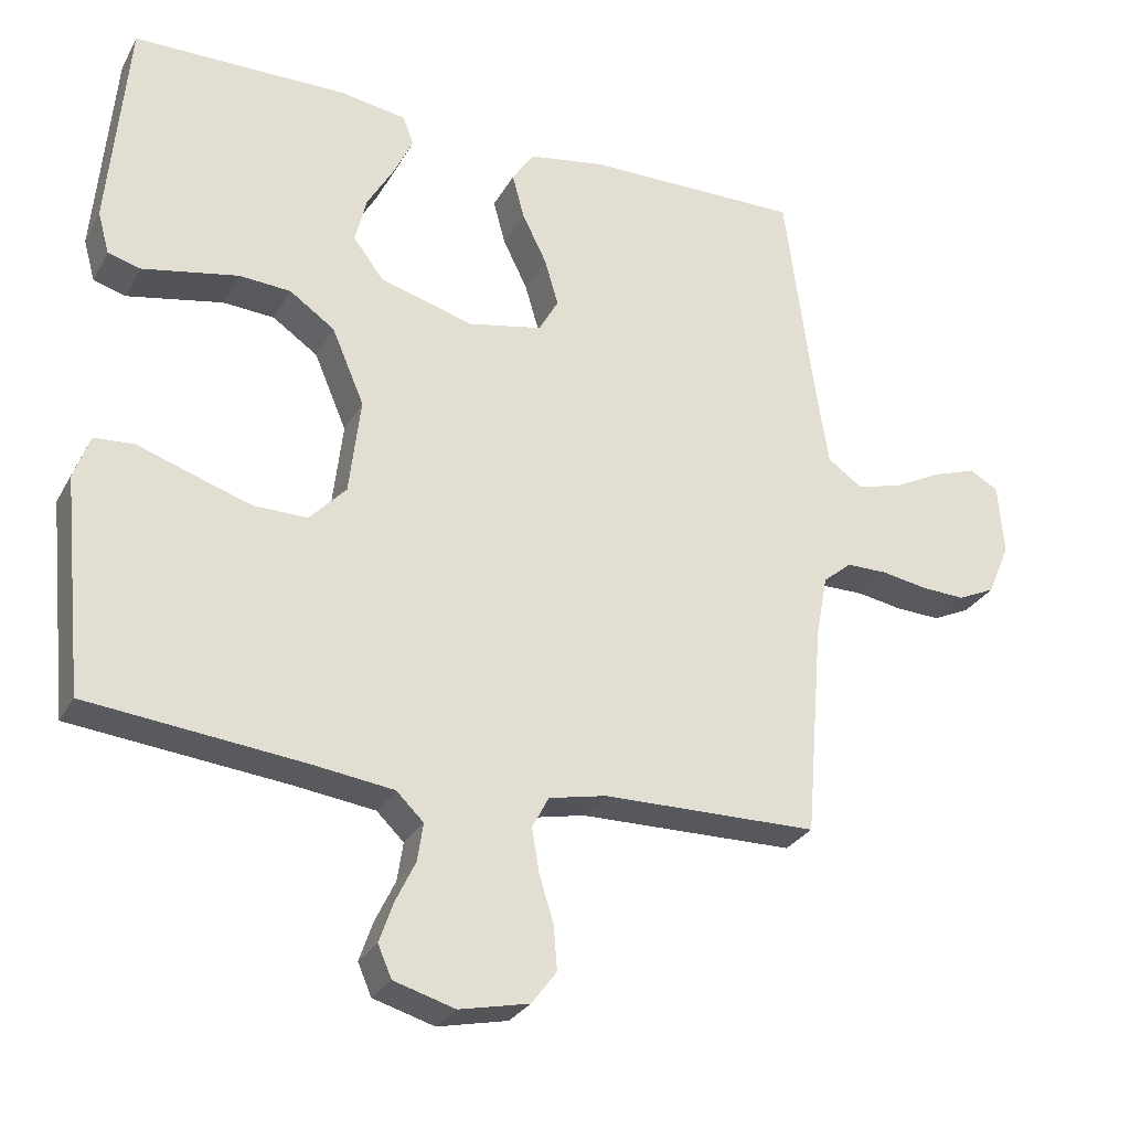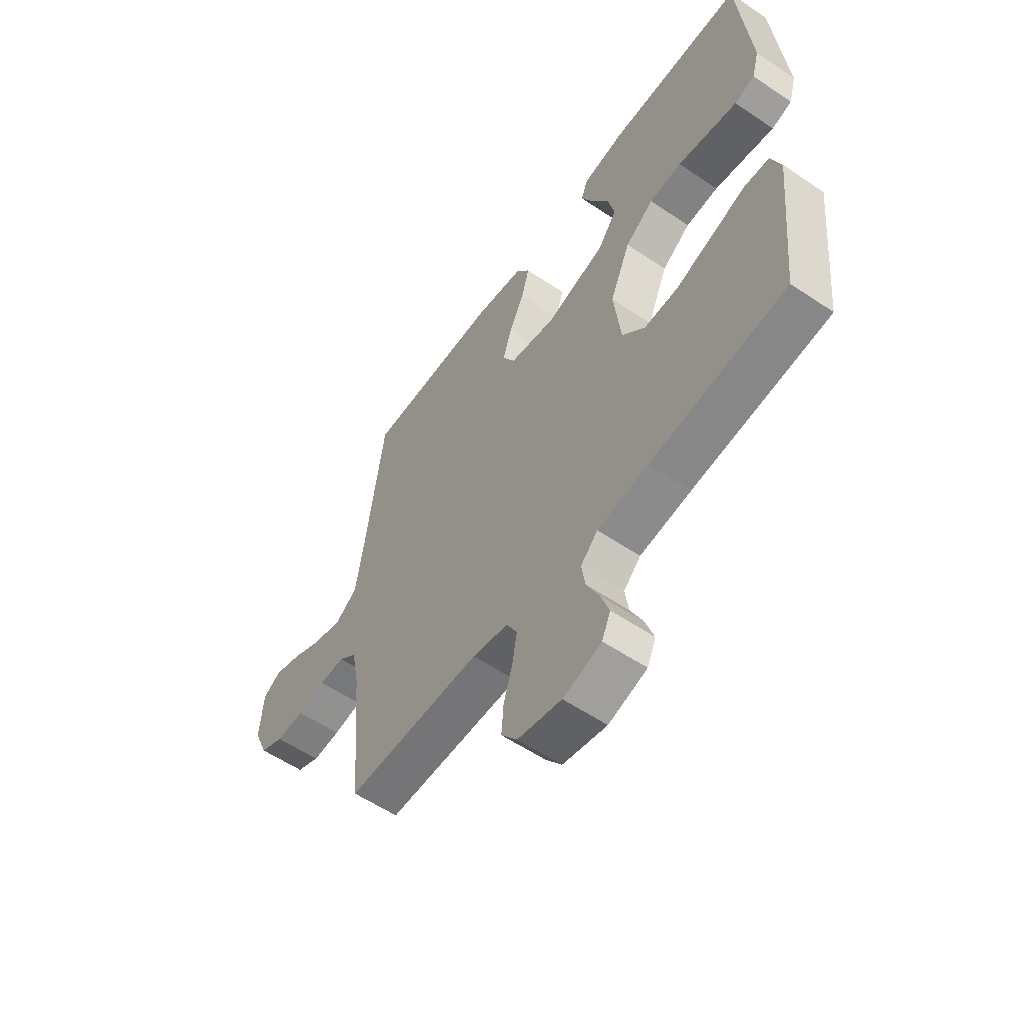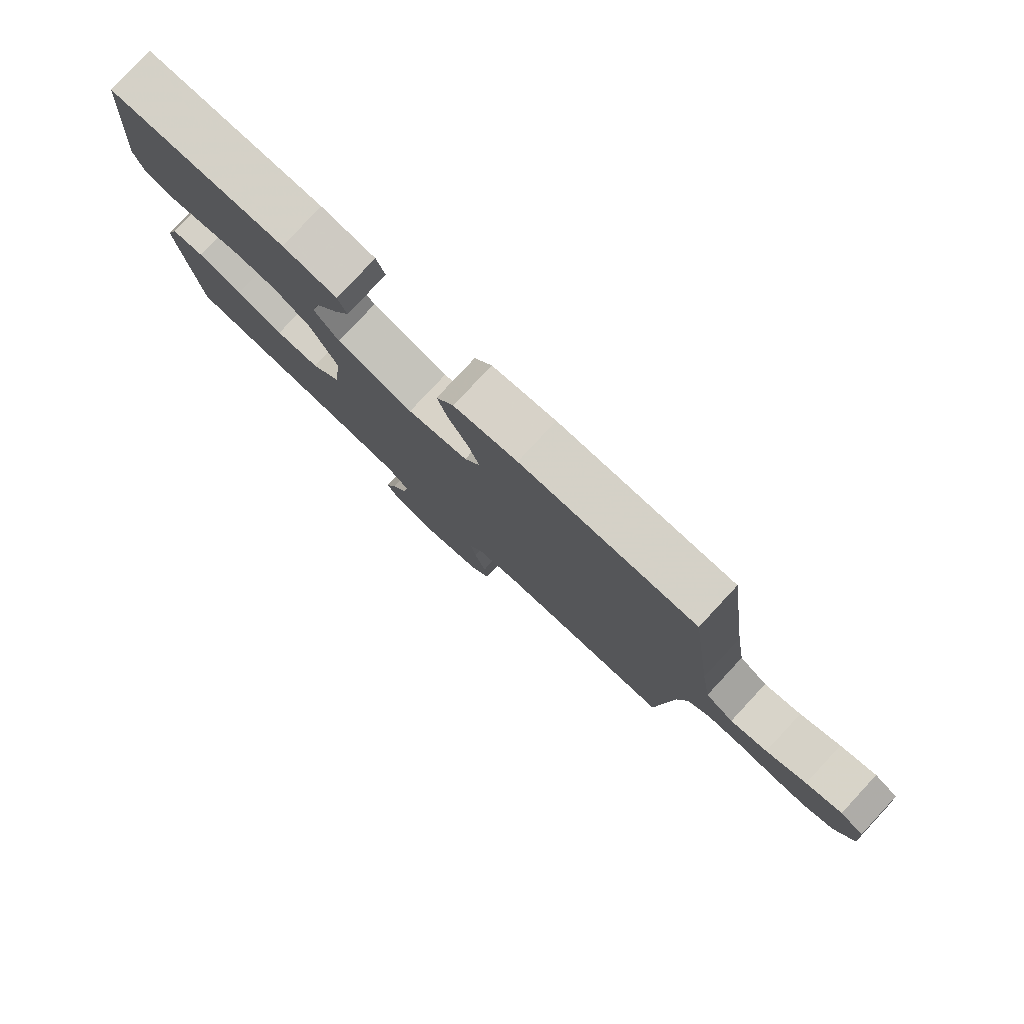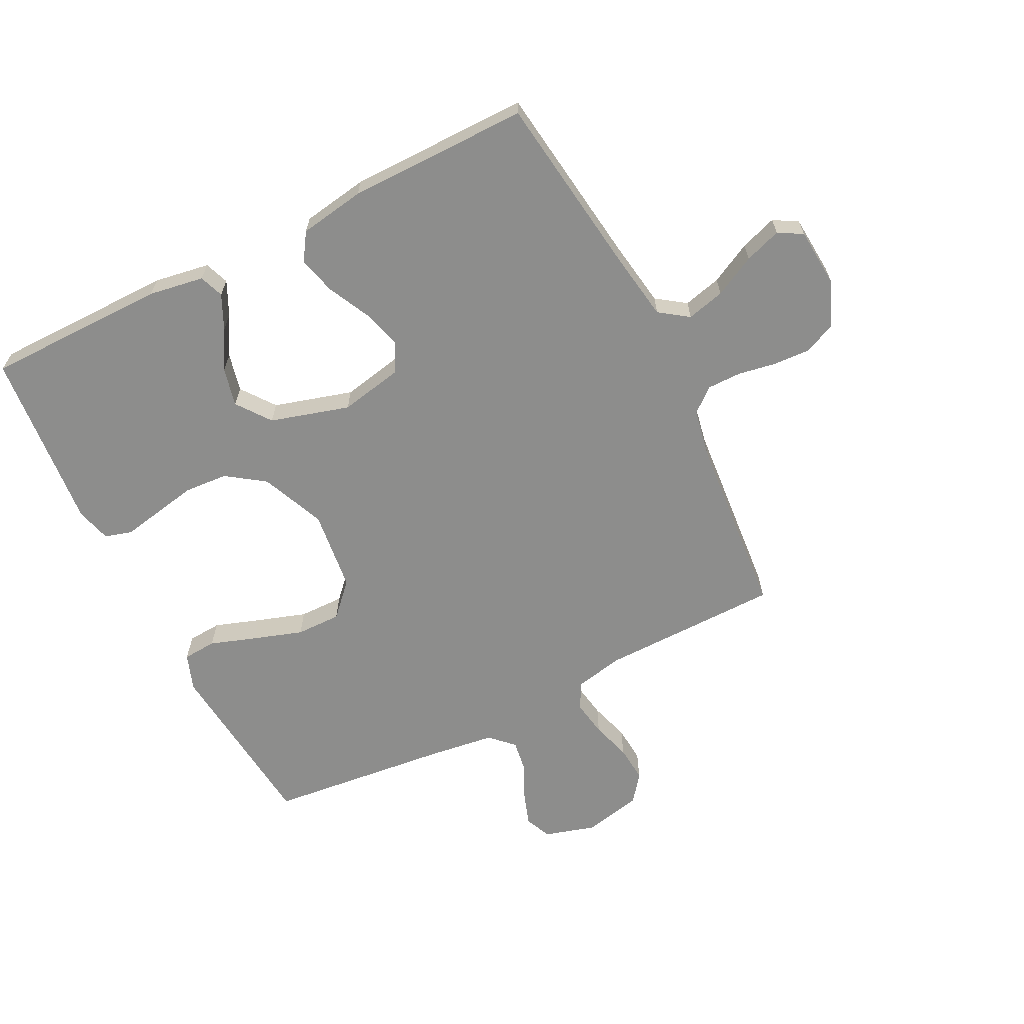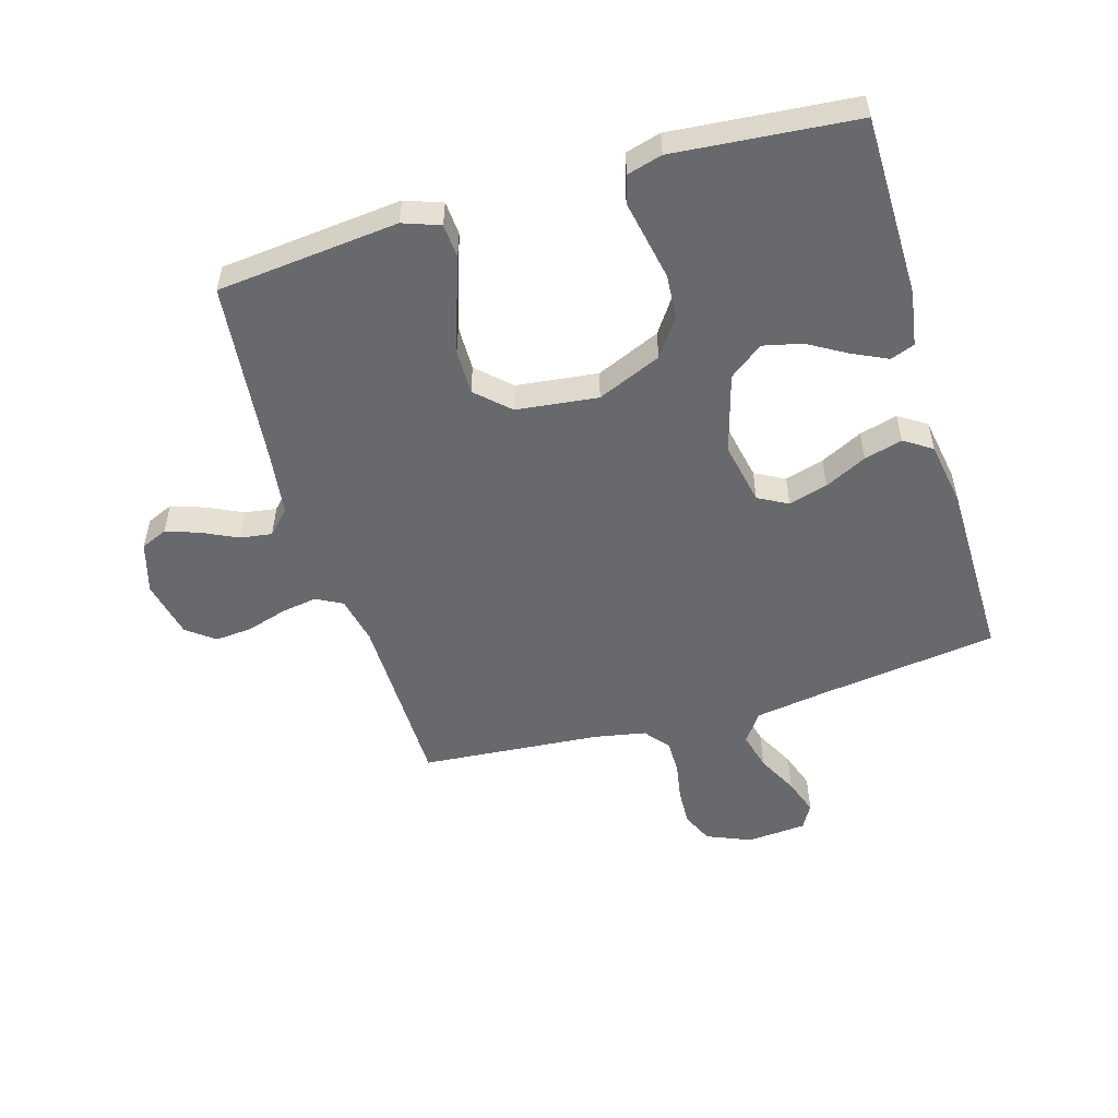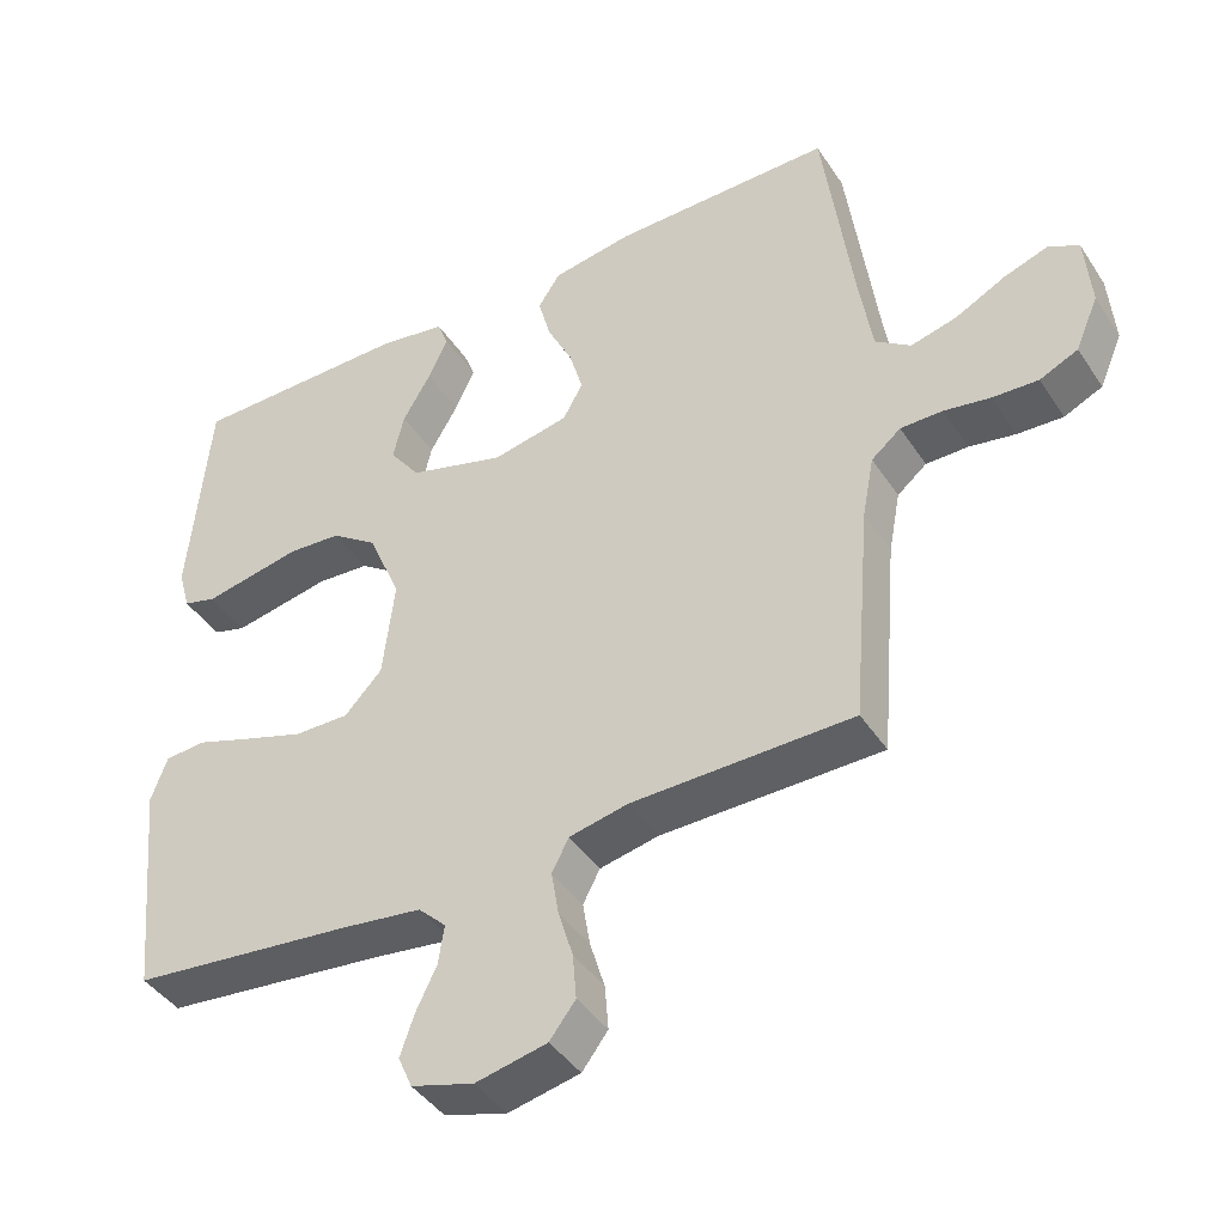
<metadata>
{"format":"obj","ext":"obj","renderer":"f3d","projection":"perspective","resolution":1024,"background":"white","views":[{"elev":-28.3,"azim":-23.9,"up":"+Z"},{"elev":-57.3,"azim":-125.0,"up":"+Z"},{"elev":79.9,"azim":43.0,"up":"+Z"},{"elev":-64.4,"azim":26.7,"up":"+Y"},{"elev":-52.7,"azim":-73.5,"up":"+Y"},{"elev":-42.3,"azim":30.7,"up":"+Z"}]}
</metadata>
<code>
v 0.5 0.07 -0.5
v 0.2 0.07 -0.504
v 0.12 0.07 -0.521
v 0.097 0.07 -0.565
v 0.107 0.07 -0.625
v 0.127 0.07 -0.691
v 0.132 0.07 -0.752
v 0.097 0.07 -0.798
v 0 0.07 -0.819
v -0.085 0.07 -0.794
v -0.104 0.07 -0.75
v -0.085 0.07 -0.695
v -0.057 0.07 -0.637
v -0.049 0.07 -0.584
v -0.087 0.07 -0.547
v -0.2 0.07 -0.532
v -0.5 0.07 -0.5
v -0.53 0.07 -0.2
v -0.508 0.07 -0.139
v -0.452 0.07 -0.135
v -0.376 0.07 -0.161
v -0.294 0.07 -0.188
v -0.219 0.07 -0.189
v -0.168 0.07 -0.135
v -0.152 0.07 0
v -0.197 0.07 0.106
v -0.26 0.07 0.15
v -0.332 0.07 0.155
v -0.404 0.07 0.141
v -0.466 0.07 0.129
v -0.511 0.07 0.142
v -0.527 0.07 0.2
v -0.5 0.07 0.5
v -0.2 0.07 0.502
v -0.108 0.07 0.487
v -0.093 0.07 0.447
v -0.12 0.07 0.39
v -0.158 0.07 0.325
v -0.173 0.07 0.261
v -0.131 0.07 0.205
v 0 0.07 0.167
v 0.104 0.07 0.188
v 0.131 0.07 0.237
v 0.112 0.07 0.302
v 0.078 0.07 0.371
v 0.061 0.07 0.434
v 0.091 0.07 0.48
v 0.2 0.07 0.498
v 0.5 0.07 0.5
v 0.54 0.07 0.2
v 0.558 0.07 0.084
v 0.606 0.07 0.05
v 0.669 0.07 0.066
v 0.737 0.07 0.101
v 0.798 0.07 0.122
v 0.838 0.07 0.099
v 0.846 0.07 0
v 0.815 0.07 -0.073
v 0.763 0.07 -0.097
v 0.701 0.07 -0.094
v 0.638 0.07 -0.083
v 0.581 0.07 -0.083
v 0.541 0.07 -0.116
v 0.525 0.07 -0.2
v 0.5 0 -0.5
v 0.2 0 -0.504
v 0.12 0 -0.521
v 0.097 0 -0.565
v 0.107 0 -0.625
v 0.127 0 -0.691
v 0.132 0 -0.752
v 0.097 0 -0.798
v 0 0 -0.819
v -0.085 0 -0.794
v -0.104 0 -0.75
v -0.085 0 -0.695
v -0.057 0 -0.637
v -0.049 0 -0.584
v -0.087 0 -0.547
v -0.2 0 -0.532
v -0.5 0 -0.5
v -0.53 0 -0.2
v -0.508 0 -0.139
v -0.452 0 -0.135
v -0.376 0 -0.161
v -0.294 0 -0.188
v -0.219 0 -0.189
v -0.168 0 -0.135
v -0.152 0 0
v -0.197 0 0.106
v -0.26 0 0.15
v -0.332 0 0.155
v -0.404 0 0.141
v -0.466 0 0.129
v -0.511 0 0.142
v -0.527 0 0.2
v -0.5 0 0.5
v -0.2 0 0.502
v -0.108 0 0.487
v -0.093 0 0.447
v -0.12 0 0.39
v -0.158 0 0.325
v -0.173 0 0.261
v -0.131 0 0.205
v 0 0 0.167
v 0.104 0 0.188
v 0.131 0 0.237
v 0.112 0 0.302
v 0.078 0 0.371
v 0.061 0 0.434
v 0.091 0 0.48
v 0.2 0 0.498
v 0.5 0 0.5
v 0.54 0 0.2
v 0.558 0 0.084
v 0.606 0 0.05
v 0.669 0 0.066
v 0.737 0 0.101
v 0.798 0 0.122
v 0.838 0 0.099
v 0.846 0 0
v 0.815 0 -0.073
v 0.763 0 -0.097
v 0.701 0 -0.094
v 0.638 0 -0.083
v 0.581 0 -0.083
v 0.541 0 -0.116
v 0.525 0 -0.2
f 58 59 60 61
f 58 61 62
f 57 58 62
f 56 57 62
f 53 54 55 56
f 52 53 56 62
f 51 52 62 63
f 47 48 49 50
f 44 45 46 47
f 43 44 47 50
f 42 43 50 51
f 35 36 37 38
f 33 34 35 38
f 33 38 39
f 32 33 39 40
f 28 29 30 31
f 28 31 32 40
f 18 19 20 21
f 16 17 18 21
f 15 16 21 22
f 14 15 22 23
f 10 11 12 13
f 8 9 10 13
f 8 13 14
f 5 6 7 8
f 4 5 8 14
f 3 4 14 23
f 64 1 2
f 41 42 51 63
f 27 28 40 41
f 26 27 41 63
f 25 26 63 64
f 2 3 23 24
f 2 24 25 64
f 125 124 123 122
f 126 125 122
f 126 122 121
f 126 121 120
f 120 119 118 117
f 126 120 117 116
f 127 126 116 115
f 114 113 112 111
f 111 110 109 108
f 114 111 108 107
f 115 114 107 106
f 102 101 100 99
f 102 99 98 97
f 103 102 97
f 104 103 97 96
f 95 94 93 92
f 104 96 95 92
f 85 84 83 82
f 85 82 81 80
f 86 85 80 79
f 87 86 79 78
f 77 76 75 74
f 77 74 73 72
f 78 77 72
f 72 71 70 69
f 78 72 69 68
f 87 78 68 67
f 66 65 128
f 127 115 106 105
f 105 104 92 91
f 127 105 91 90
f 128 127 90 89
f 88 87 67 66
f 128 89 88 66
f 1 65 66 2
f 2 66 67 3
f 3 67 68 4
f 4 68 69 5
f 5 69 70 6
f 6 70 71 7
f 7 71 72 8
f 8 72 73 9
f 9 73 74 10
f 10 74 75 11
f 11 75 76 12
f 12 76 77 13
f 13 77 78 14
f 14 78 79 15
f 15 79 80 16
f 16 80 81 17
f 17 81 82 18
f 18 82 83 19
f 19 83 84 20
f 20 84 85 21
f 21 85 86 22
f 22 86 87 23
f 23 87 88 24
f 24 88 89 25
f 25 89 90 26
f 26 90 91 27
f 27 91 92 28
f 28 92 93 29
f 29 93 94 30
f 30 94 95 31
f 31 95 96 32
f 32 96 97 33
f 33 97 98 34
f 34 98 99 35
f 35 99 100 36
f 36 100 101 37
f 37 101 102 38
f 38 102 103 39
f 39 103 104 40
f 40 104 105 41
f 41 105 106 42
f 42 106 107 43
f 43 107 108 44
f 44 108 109 45
f 45 109 110 46
f 46 110 111 47
f 47 111 112 48
f 48 112 113 49
f 49 113 114 50
f 50 114 115 51
f 51 115 116 52
f 52 116 117 53
f 53 117 118 54
f 54 118 119 55
f 55 119 120 56
f 56 120 121 57
f 57 121 122 58
f 58 122 123 59
f 59 123 124 60
f 60 124 125 61
f 61 125 126 62
f 62 126 127 63
f 63 127 128 64
f 64 128 65 1

</code>
